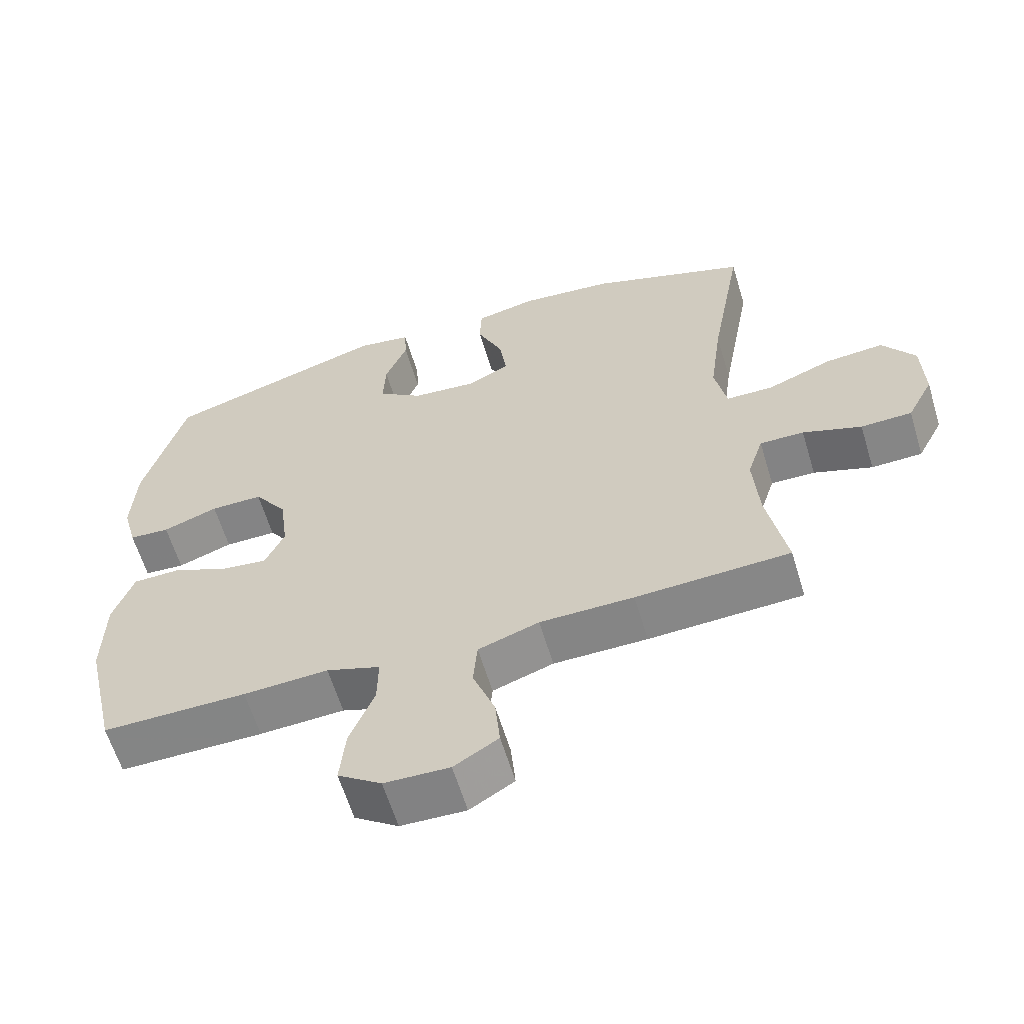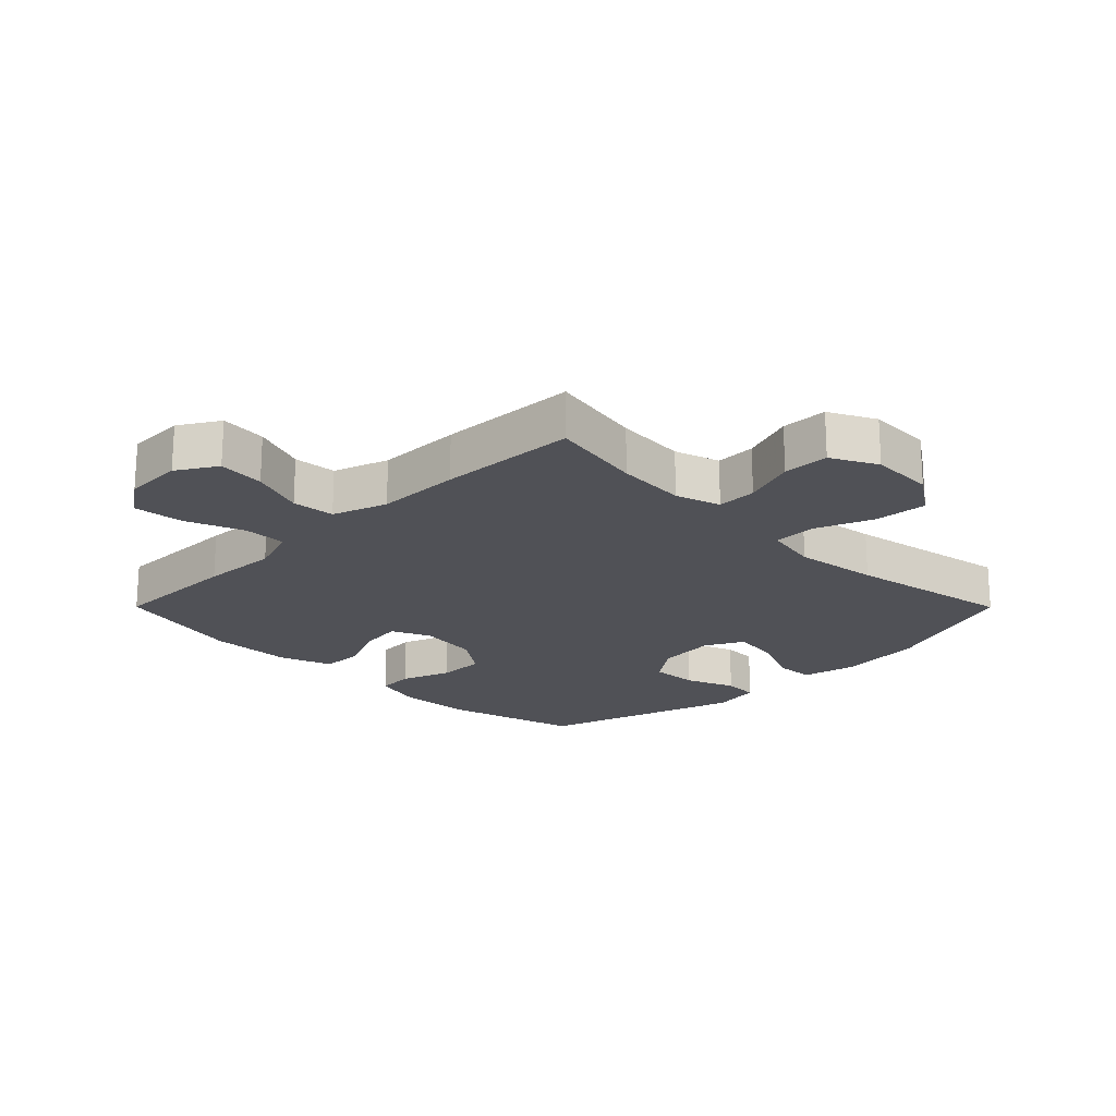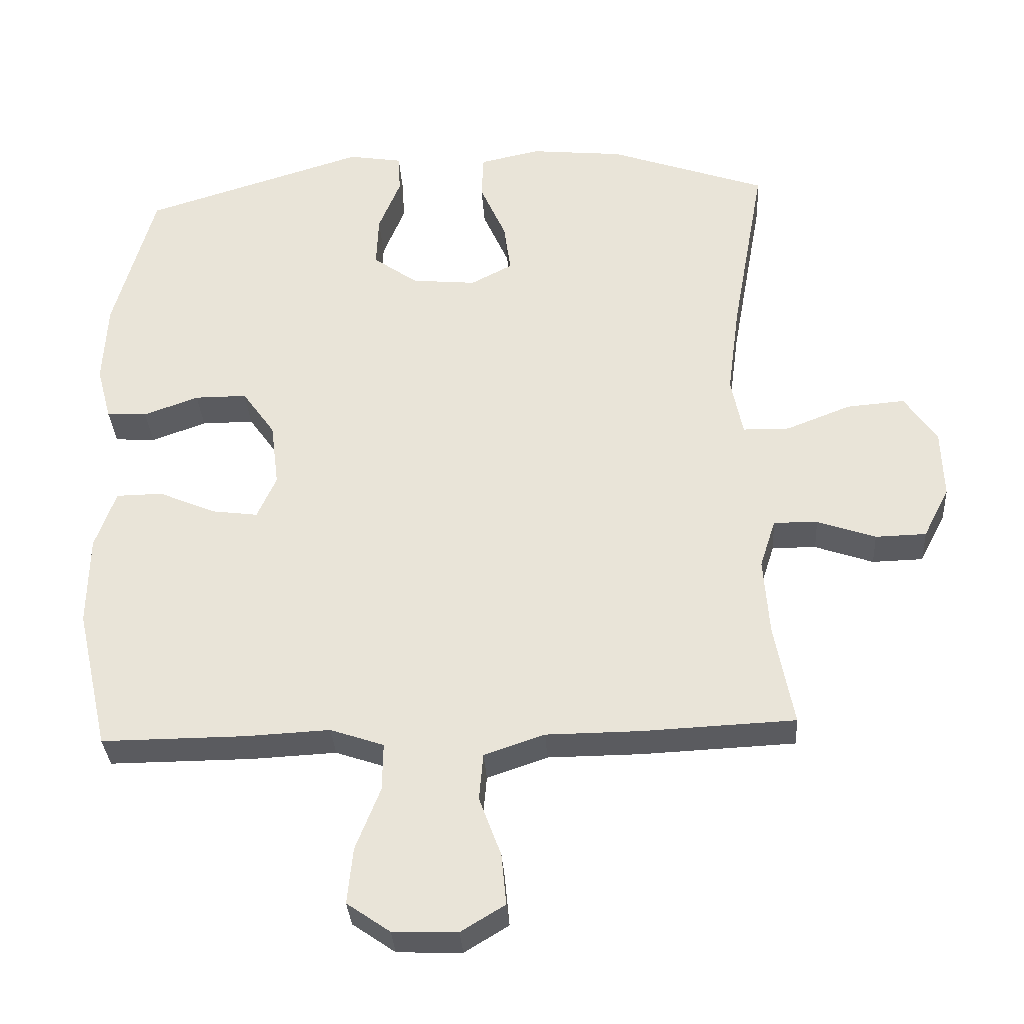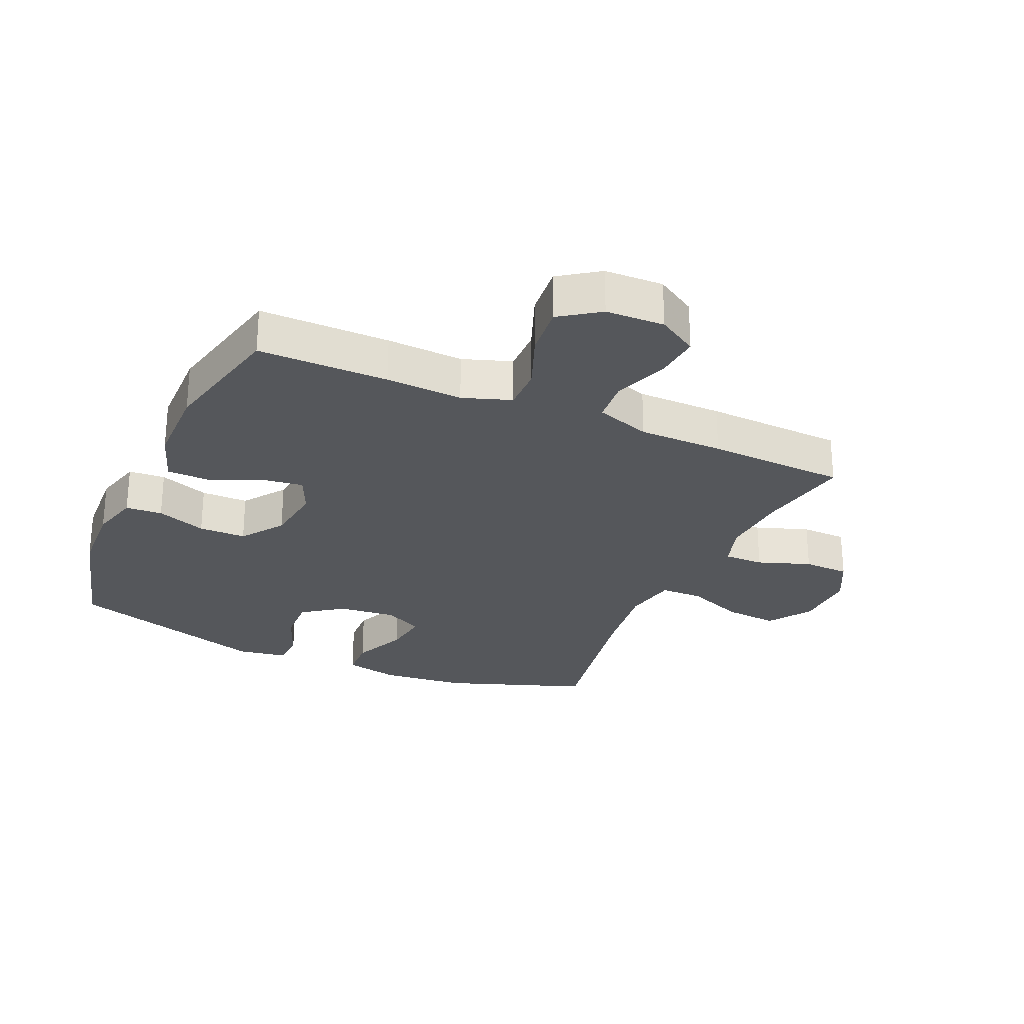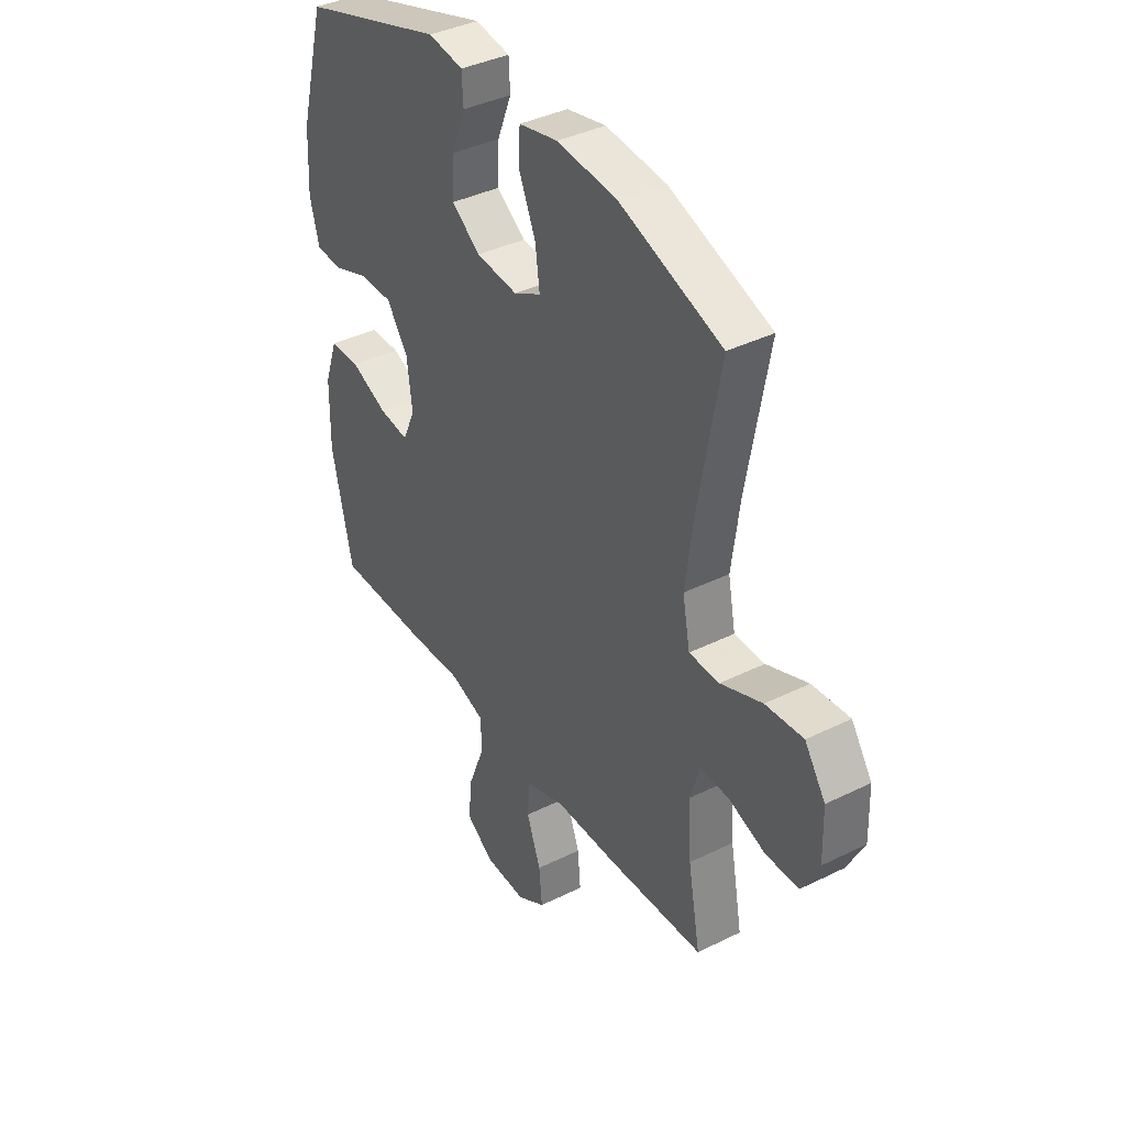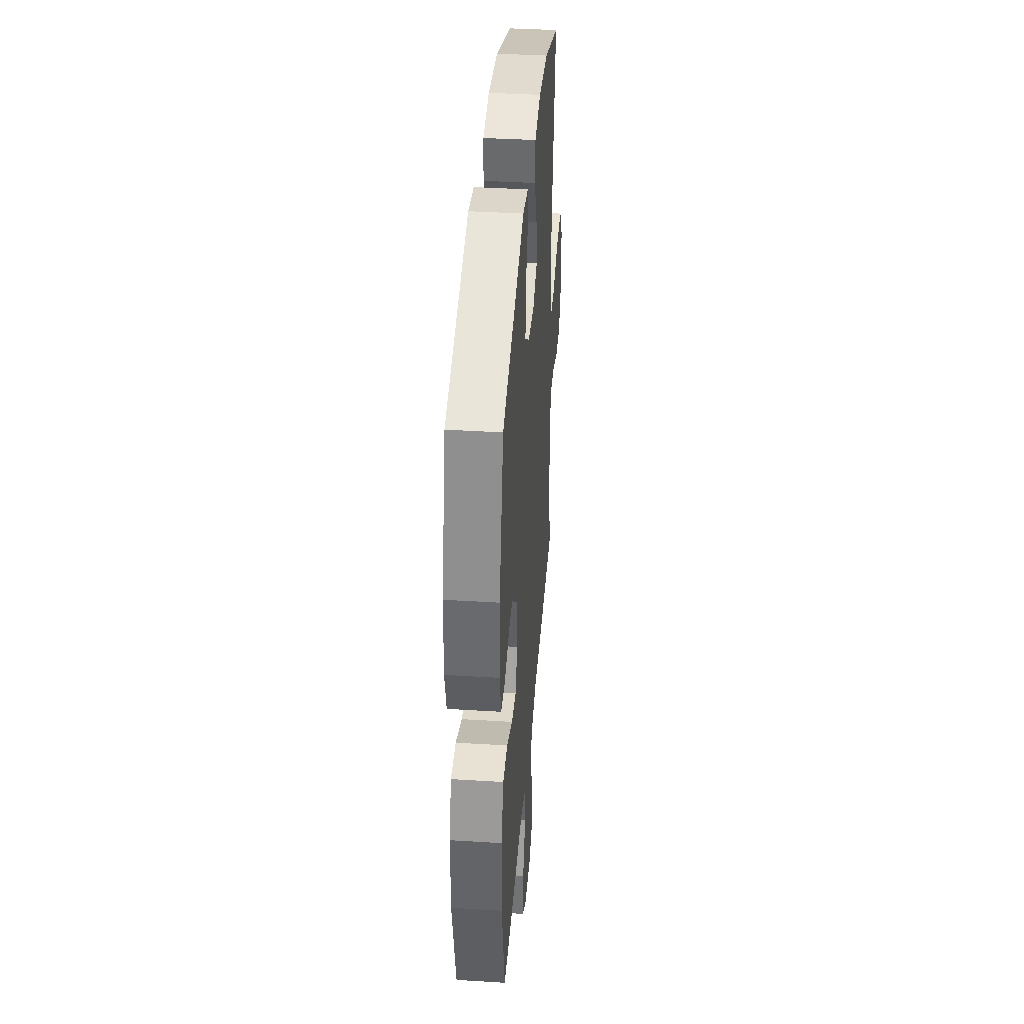
<metadata>
{"format":"obj","ext":"obj","renderer":"f3d","projection":"perspective","resolution":1024,"background":"white","views":[{"elev":-61.5,"azim":-163.2,"up":"+Z"},{"elev":-20.3,"azim":-135.1,"up":"+Y"},{"elev":-33.5,"azim":-176.4,"up":"+Z"},{"elev":-26.9,"azim":156.1,"up":"+Y"},{"elev":38.8,"azim":-121.9,"up":"+Z"},{"elev":39.2,"azim":94.4,"up":"+Z"}]}
</metadata>
<code>
v -0.5 0.07 0.5
v -0.27 0.07 0.582
v -0.134 0.07 0.596
v -0.046 0.07 0.577
v -0.043 0.07 0.512
v -0.081 0.07 0.425
v -0.091 0.07 0.351
v -0.03 0.07 0.319
v 0.064 0.07 0.328
v 0.129 0.07 0.375
v 0.126 0.07 0.451
v 0.094 0.07 0.531
v 0.097 0.07 0.588
v 0.176 0.07 0.601
v 0.5 0.07 0.5
v 0.559 0.07 0.283
v 0.565 0.07 0.163
v 0.544 0.07 0.084
v 0.485 0.07 0.08
v 0.405 0.07 0.109
v 0.329 0.07 0.109
v 0.281 0.07 0.041
v 0.269 0.07 -0.054
v 0.297 0.07 -0.117
v 0.364 0.07 -0.108
v 0.447 0.07 -0.072
v 0.515 0.07 -0.073
v 0.545 0.07 -0.159
v 0.547 0.07 -0.292
v 0.5 0.07 -0.5
v 0.291 0.07 -0.499
v 0.168 0.07 -0.493
v 0.09 0.07 -0.52
v 0.091 0.07 -0.59
v 0.127 0.07 -0.682
v 0.135 0.07 -0.764
v 0.072 0.07 -0.808
v -0.022 0.07 -0.811
v -0.086 0.07 -0.772
v -0.079 0.07 -0.697
v -0.047 0.07 -0.61
v -0.053 0.07 -0.541
v -0.141 0.07 -0.511
v -0.277 0.07 -0.51
v -0.5 0.07 -0.5
v -0.472 0.07 -0.349
v -0.464 0.07 -0.236
v -0.487 0.07 -0.164
v -0.551 0.07 -0.165
v -0.636 0.07 -0.195
v -0.71 0.07 -0.193
v -0.748 0.07 -0.119
v -0.745 0.07 -0.017
v -0.698 0.07 0.052
v -0.613 0.07 0.045
v -0.519 0.07 0.008
v -0.451 0.07 0.009
v -0.434 0.07 0.096
v -0.452 0.07 0.232
v -0.5 0 0.5
v -0.27 0 0.582
v -0.134 0 0.596
v -0.046 0 0.577
v -0.043 0 0.512
v -0.081 0 0.425
v -0.091 0 0.351
v -0.03 0 0.319
v 0.064 0 0.328
v 0.129 0 0.375
v 0.126 0 0.451
v 0.094 0 0.531
v 0.097 0 0.588
v 0.176 0 0.601
v 0.5 0 0.5
v 0.559 0 0.283
v 0.565 0 0.163
v 0.544 0 0.084
v 0.485 0 0.08
v 0.405 0 0.109
v 0.329 0 0.109
v 0.281 0 0.041
v 0.269 0 -0.054
v 0.297 0 -0.117
v 0.364 0 -0.108
v 0.447 0 -0.072
v 0.515 0 -0.073
v 0.545 0 -0.159
v 0.547 0 -0.292
v 0.5 0 -0.5
v 0.291 0 -0.499
v 0.168 0 -0.493
v 0.09 0 -0.52
v 0.091 0 -0.59
v 0.127 0 -0.682
v 0.135 0 -0.764
v 0.072 0 -0.808
v -0.022 0 -0.811
v -0.086 0 -0.772
v -0.079 0 -0.697
v -0.047 0 -0.61
v -0.053 0 -0.541
v -0.141 0 -0.511
v -0.277 0 -0.51
v -0.5 0 -0.5
v -0.472 0 -0.349
v -0.464 0 -0.236
v -0.487 0 -0.164
v -0.551 0 -0.165
v -0.636 0 -0.195
v -0.71 0 -0.193
v -0.748 0 -0.119
v -0.745 0 -0.017
v -0.698 0 0.052
v -0.613 0 0.045
v -0.519 0 0.008
v -0.451 0 0.009
v -0.434 0 0.096
v -0.452 0 0.232
f 54 55 56
f 53 54 56
f 52 53 56
f 51 52 56
f 50 51 56
f 49 50 56
f 48 49 56 57
f 47 48 57
f 43 44 45 46
f 42 43 46 47
f 39 40 41
f 38 39 41
f 37 38 41
f 36 37 41
f 35 36 41
f 34 35 41
f 33 34 41 42
f 47 57 58
f 42 47 58
f 33 42 58
f 32 33 58
f 30 31 32
f 29 30 32
f 28 29 32
f 27 28 32
f 26 27 32
f 25 26 32
f 18 19 20
f 17 18 20
f 16 17 20
f 15 16 20
f 14 15 20
f 13 14 20
f 12 13 20
f 11 12 20
f 10 11 20 21
f 9 10 21 22
f 4 5 6
f 3 4 6
f 2 3 6
f 1 2 6
f 59 1 6
f 59 6 7
f 58 59 7 8
f 9 22 23
f 8 9 23
f 58 8 23
f 32 58 23
f 24 25 32
f 23 24 32
f 115 114 113
f 115 113 112
f 115 112 111
f 115 111 110
f 115 110 109
f 115 109 108
f 116 115 108 107
f 116 107 106
f 105 104 103 102
f 106 105 102 101
f 100 99 98
f 100 98 97
f 100 97 96
f 100 96 95
f 100 95 94
f 100 94 93
f 101 100 93 92
f 117 116 106
f 117 106 101
f 117 101 92
f 117 92 91
f 91 90 89
f 91 89 88
f 91 88 87
f 91 87 86
f 91 86 85
f 91 85 84
f 79 78 77
f 79 77 76
f 79 76 75
f 79 75 74
f 79 74 73
f 79 73 72
f 79 72 71
f 79 71 70
f 80 79 70 69
f 81 80 69 68
f 65 64 63
f 65 63 62
f 65 62 61
f 65 61 60
f 65 60 118
f 66 65 118
f 67 66 118 117
f 82 81 68
f 82 68 67
f 82 67 117
f 82 117 91
f 91 84 83
f 91 83 82
f 1 60 61 2
f 2 61 62 3
f 3 62 63 4
f 4 63 64 5
f 5 64 65 6
f 6 65 66 7
f 7 66 67 8
f 8 67 68 9
f 9 68 69 10
f 10 69 70 11
f 11 70 71 12
f 12 71 72 13
f 13 72 73 14
f 14 73 74 15
f 15 74 75 16
f 16 75 76 17
f 17 76 77 18
f 18 77 78 19
f 19 78 79 20
f 20 79 80 21
f 21 80 81 22
f 22 81 82 23
f 23 82 83 24
f 24 83 84 25
f 25 84 85 26
f 26 85 86 27
f 27 86 87 28
f 28 87 88 29
f 29 88 89 30
f 30 89 90 31
f 31 90 91 32
f 32 91 92 33
f 33 92 93 34
f 34 93 94 35
f 35 94 95 36
f 36 95 96 37
f 37 96 97 38
f 38 97 98 39
f 39 98 99 40
f 40 99 100 41
f 41 100 101 42
f 42 101 102 43
f 43 102 103 44
f 44 103 104 45
f 45 104 105 46
f 46 105 106 47
f 47 106 107 48
f 48 107 108 49
f 49 108 109 50
f 50 109 110 51
f 51 110 111 52
f 52 111 112 53
f 53 112 113 54
f 54 113 114 55
f 55 114 115 56
f 56 115 116 57
f 57 116 117 58
f 58 117 118 59
f 59 118 60 1

</code>
